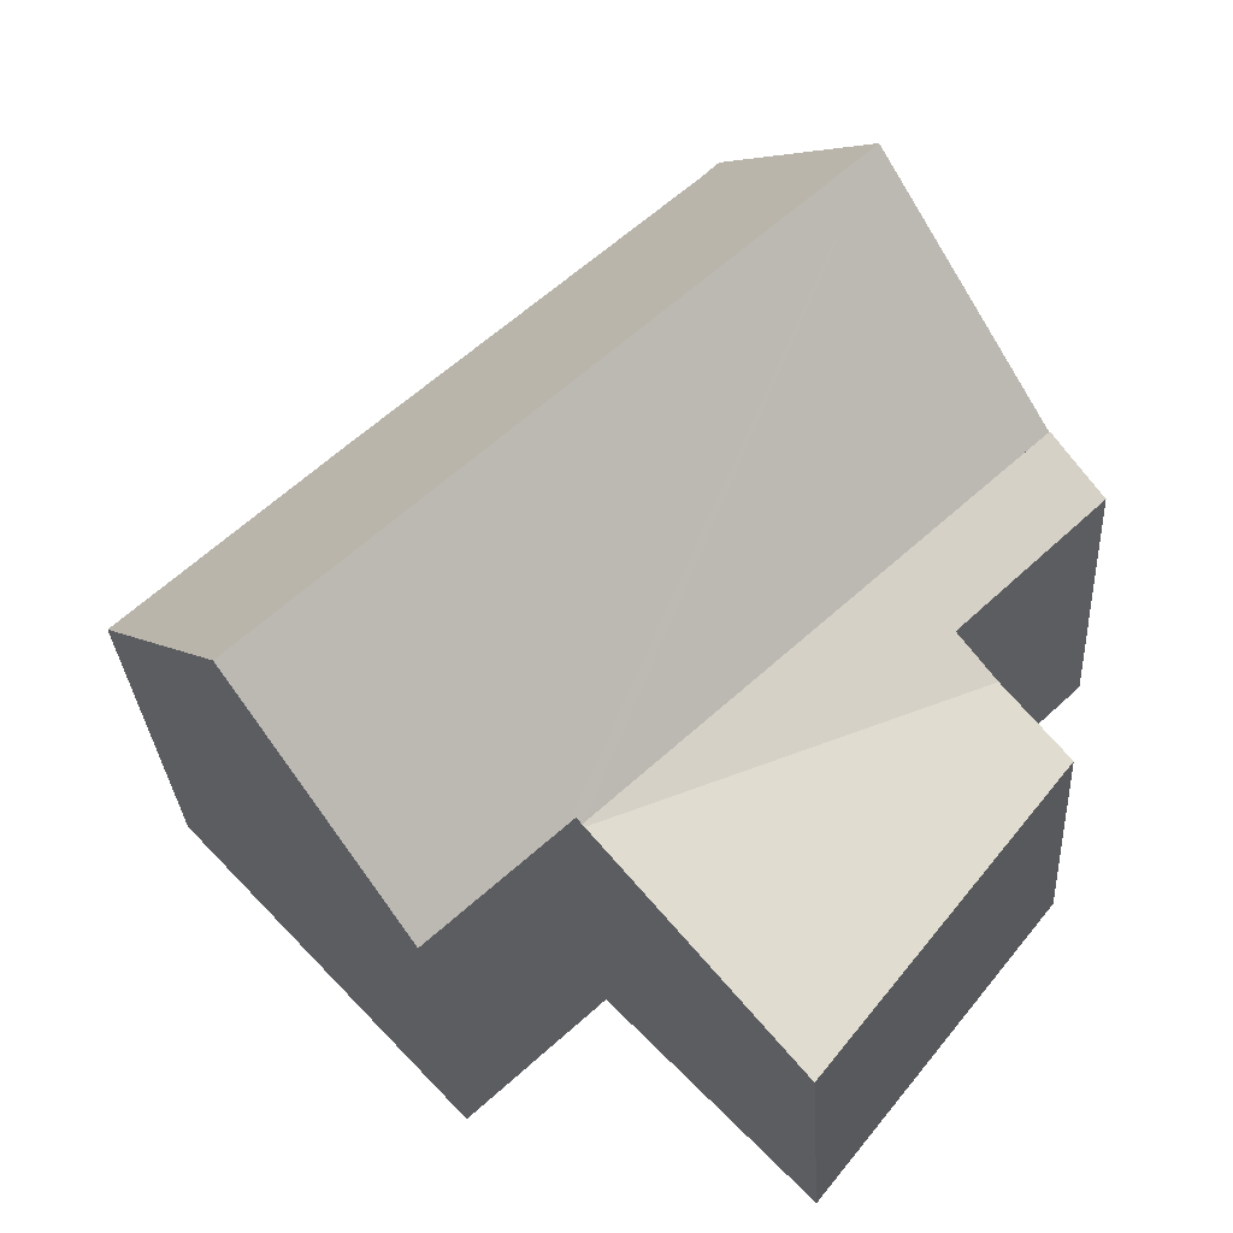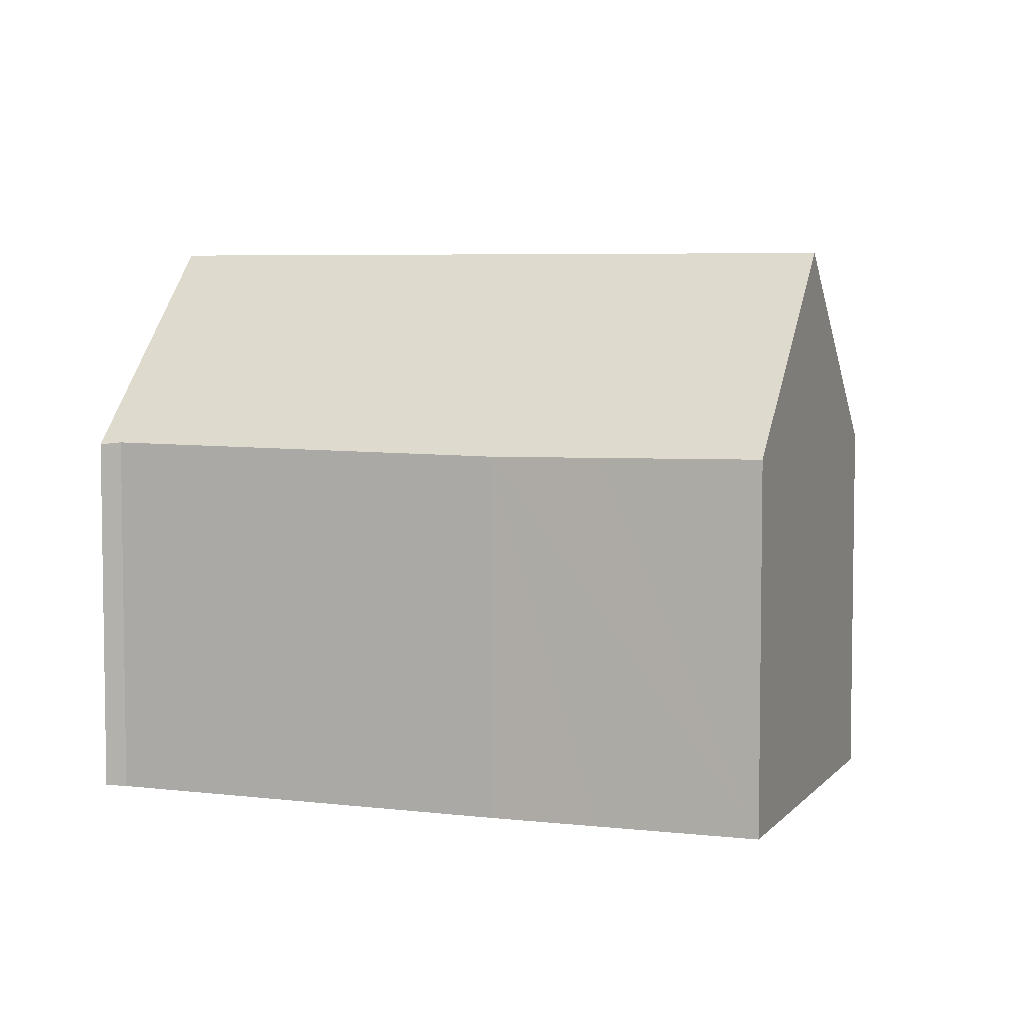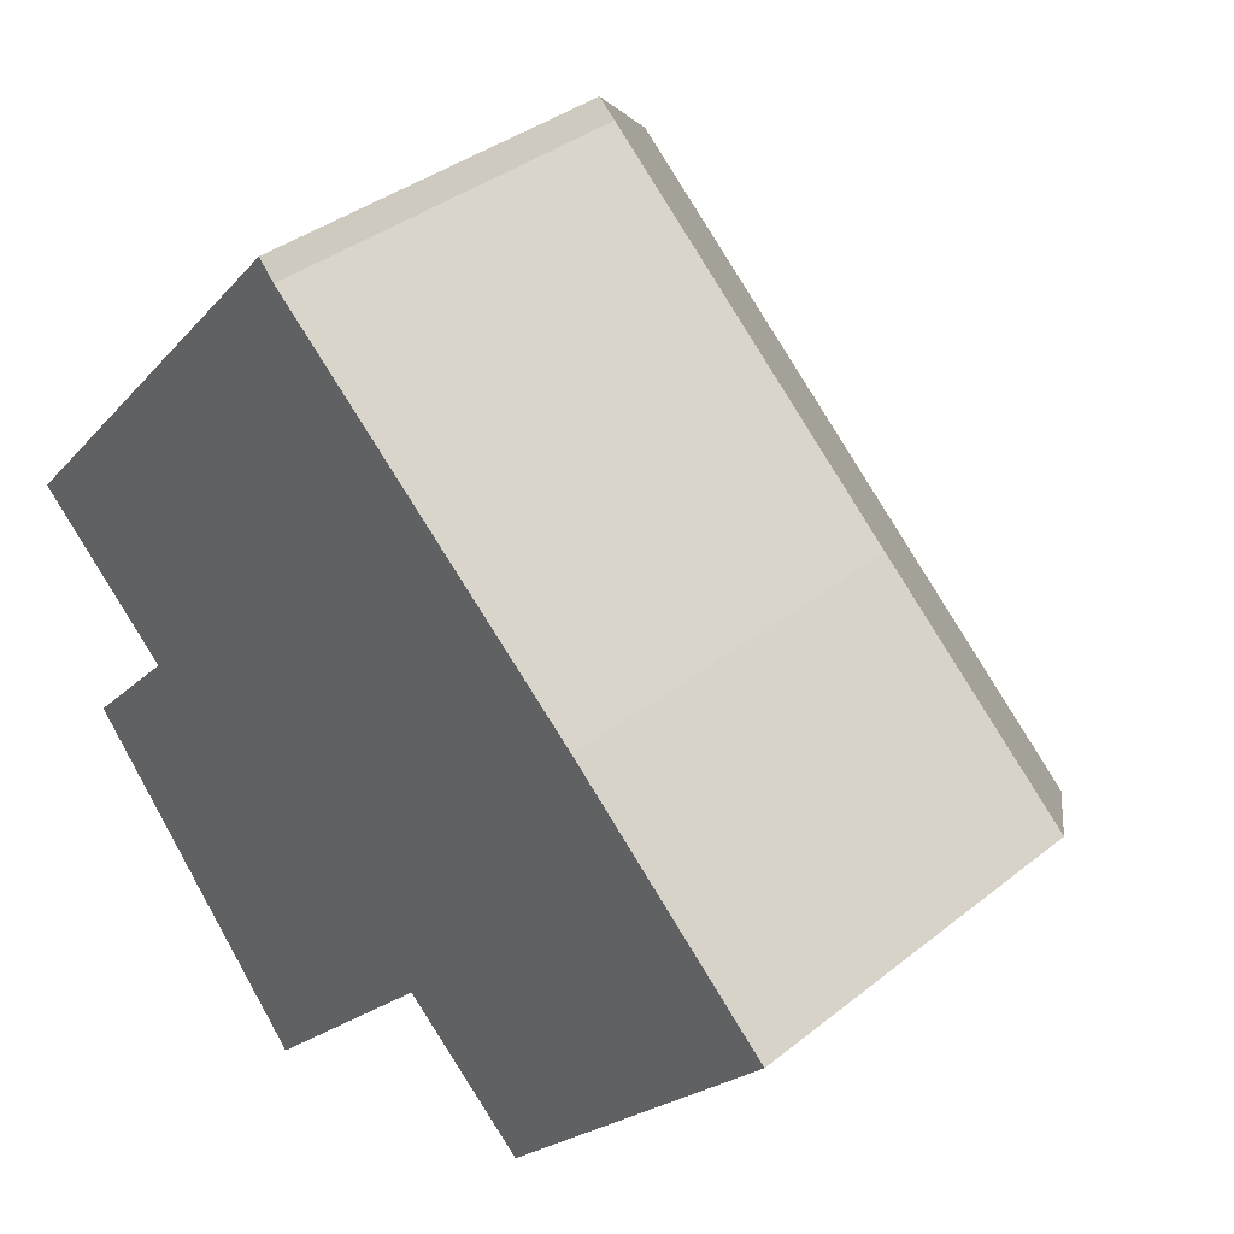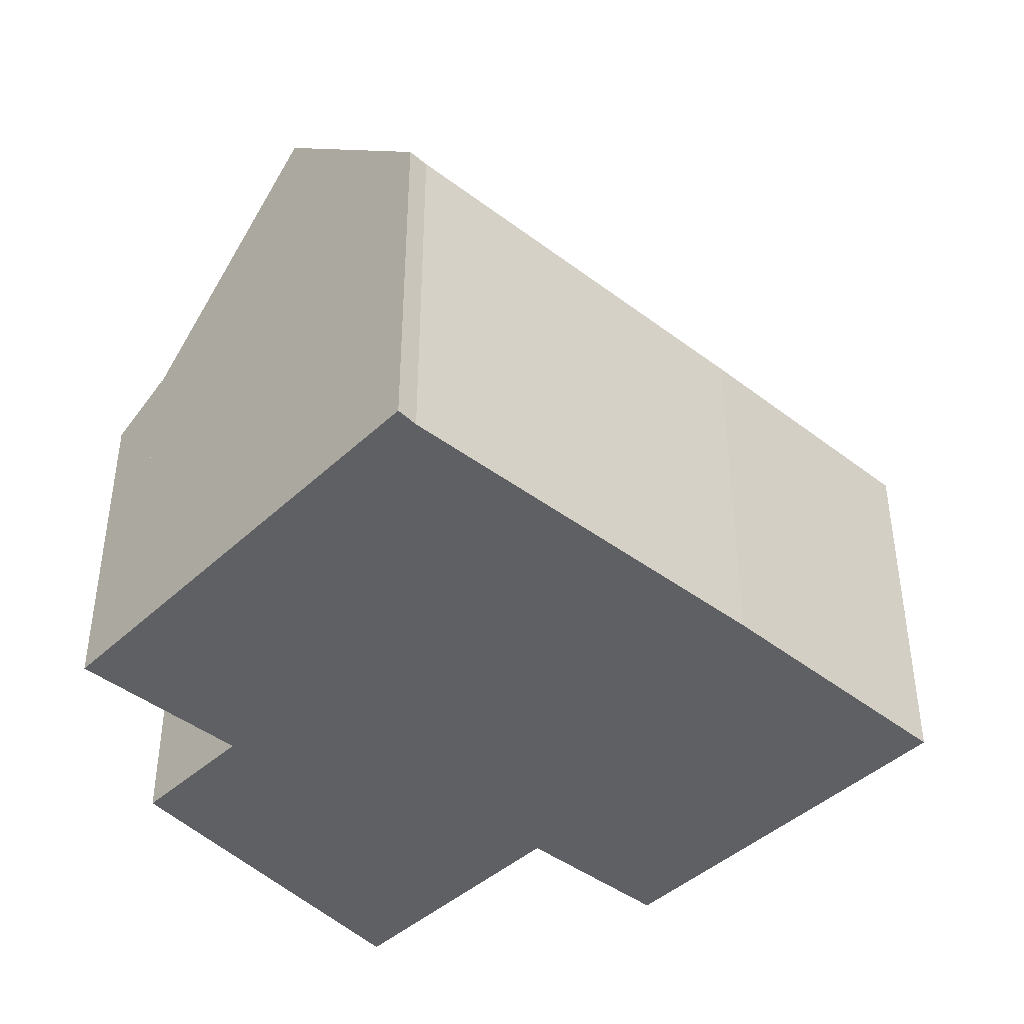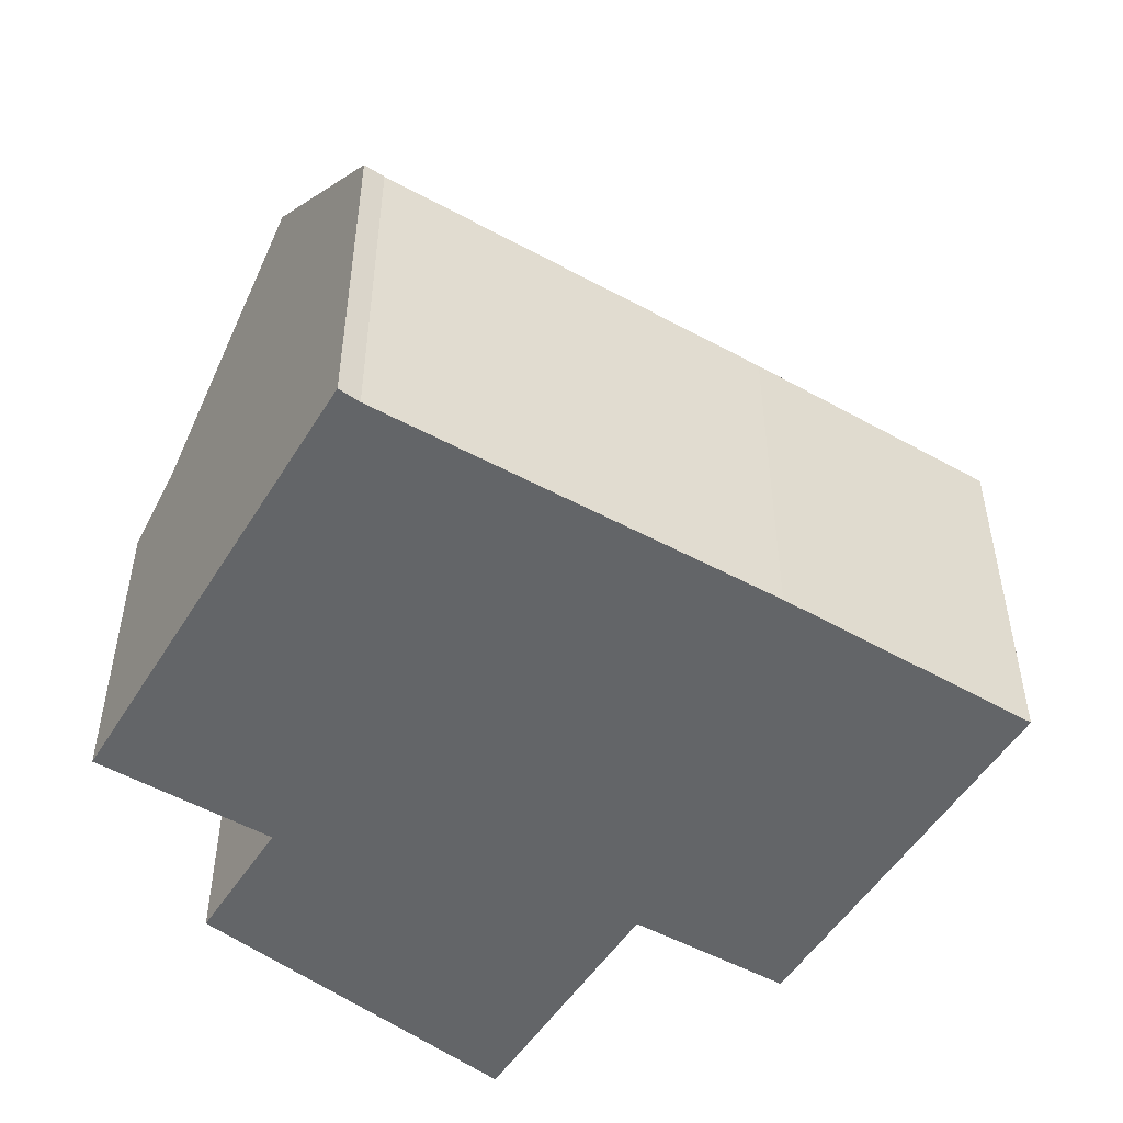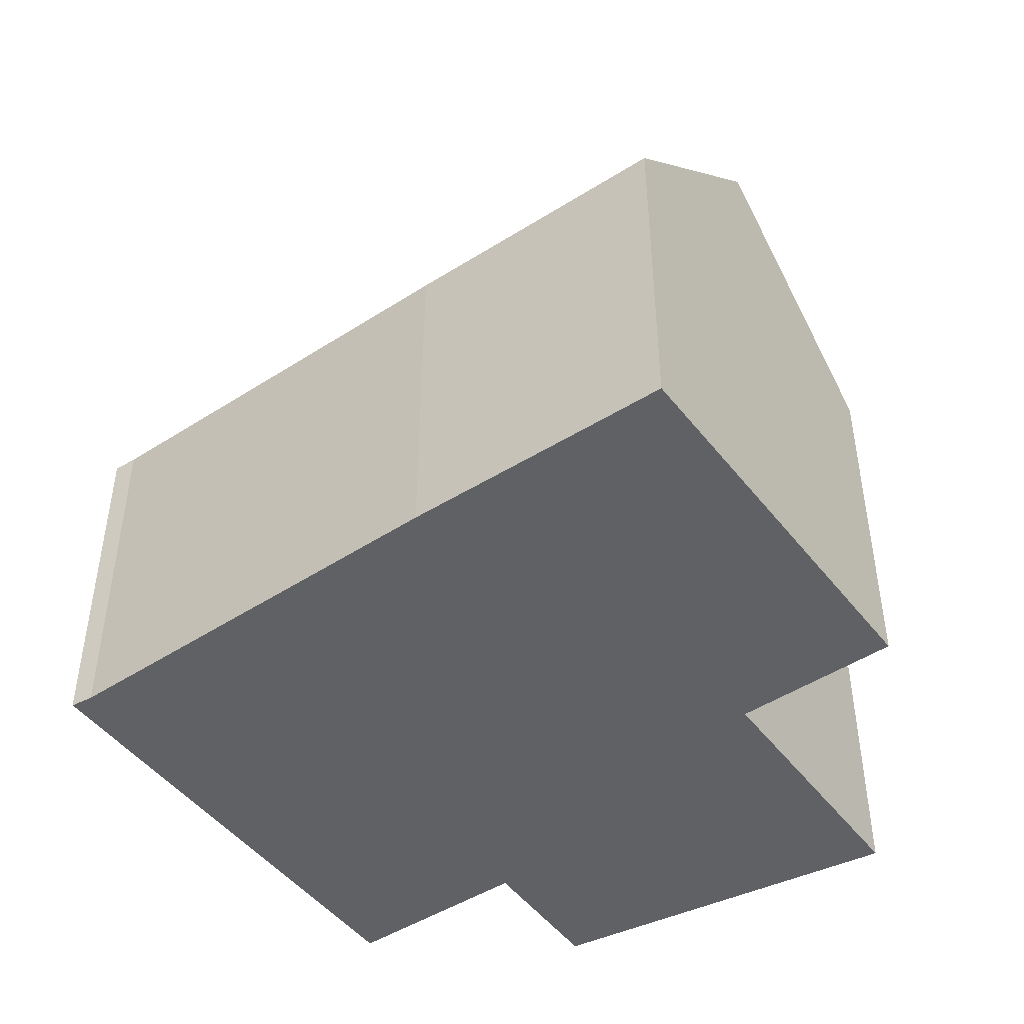
<metadata>
{"format":"obj","ext":"obj","renderer":"f3d","projection":"perspective","resolution":1024,"background":"white","views":[{"elev":-31.1,"azim":-176.4,"up":"+Z"},{"elev":5.6,"azim":62.8,"up":"+Y"},{"elev":36.7,"azim":44.1,"up":"+Z"},{"elev":-42.9,"azim":0.1,"up":"+Y"},{"elev":-51.4,"azim":11.4,"up":"+Y"},{"elev":-47.6,"azim":78.2,"up":"+Y"}]}
</metadata>
<code>
v  1.766 5.26 -2.849
v  2.37 5.664 -2.207
v  7.754 6.205 -5.517
v  0.802 6.227 0.885
v  7.787 6.227 -5.482
v  0 5.68 3.478e-16
v  0.73 4.788 -3.948
v  4.662 4.788 -8.836
v  0.802 -5.419e-17 0.885
v  0 0 0
v  0.73 2.417e-16 -3.948
v  2.37 1.351e-16 -2.207
v  1.766 1.745e-16 -2.849
v  7.787 3.357e-16 -5.482
v  4.662 5.41e-16 -8.836
v  7.754 3.378e-16 -5.517
v  10.37 9.767 -2.849
v  14.78 6.353 -2.121
v  12.42 9.767 -4.72
v  12.75 6.313 -0.215
v  3.273 9.767 3.615
v  11.31 6.285 1.135
v  5.922 6.353 5.953
v  5.659 6.311 6.251
v  7.787 6.188 -5.482
v  0.802 6.188 0.885
v  7.862 6.295 -5.401
v  7.968 6.295 -5.497
v  10.02 6.307 -7.354
v  14.78 1.299e-16 -2.121
v  12.75 1.317e-17 -0.215
v  11.31 -6.95e-17 1.135
v  5.922 -3.645e-16 5.953
v  5.659 -3.828e-16 6.251
v  10.02 4.503e-16 -7.354
v  12.42 2.89e-16 -4.72
v  7.862 3.307e-16 -5.401
v  7.968 3.366e-16 -5.497
v  3.273 -2.214e-16 3.615
g defaultobject
f 1 2 3
f 3 4 5
f 4 3 2
f 4 2 6
f 7 3 8
f 3 7 1
f 6 9 4
f 9 6 10
f 11 1 7
f 1 12 2
f 12 1 11
f 12 11 13
f 9 5 4
f 5 9 14
f 14 3 5
f 3 14 8
f 8 14 15
f 15 14 16
f 15 7 8
f 7 15 11
f 2 10 6
f 10 2 12
f 9 16 14
f 16 9 12
f 16 12 15
f 12 9 10
f 15 13 11
f 13 15 12
f 17 18 19
f 18 17 20
f 20 17 21
f 20 21 22
f 22 21 23
f 23 21 24
f 21 25 26
f 25 21 27
f 27 21 28
f 28 21 29
f 29 21 17
f 29 17 19
f 20 30 18
f 30 20 22
f 30 22 31
f 31 22 32
f 24 33 23
f 33 24 34
f 33 22 23
f 22 33 32
f 18 29 19
f 29 18 30
f 29 30 35
f 35 30 36
f 37 25 27
f 25 37 14
f 35 28 29
f 28 35 27
f 27 35 37
f 37 35 38
f 14 26 25
f 26 14 9
f 26 24 21
f 24 26 9
f 24 9 34
f 34 9 39
f 14 39 9
f 39 14 34
f 34 14 33
f 33 14 32
f 32 14 37
f 32 37 31
f 31 37 38
f 31 38 35
f 31 35 30
f 30 35 36

</code>
